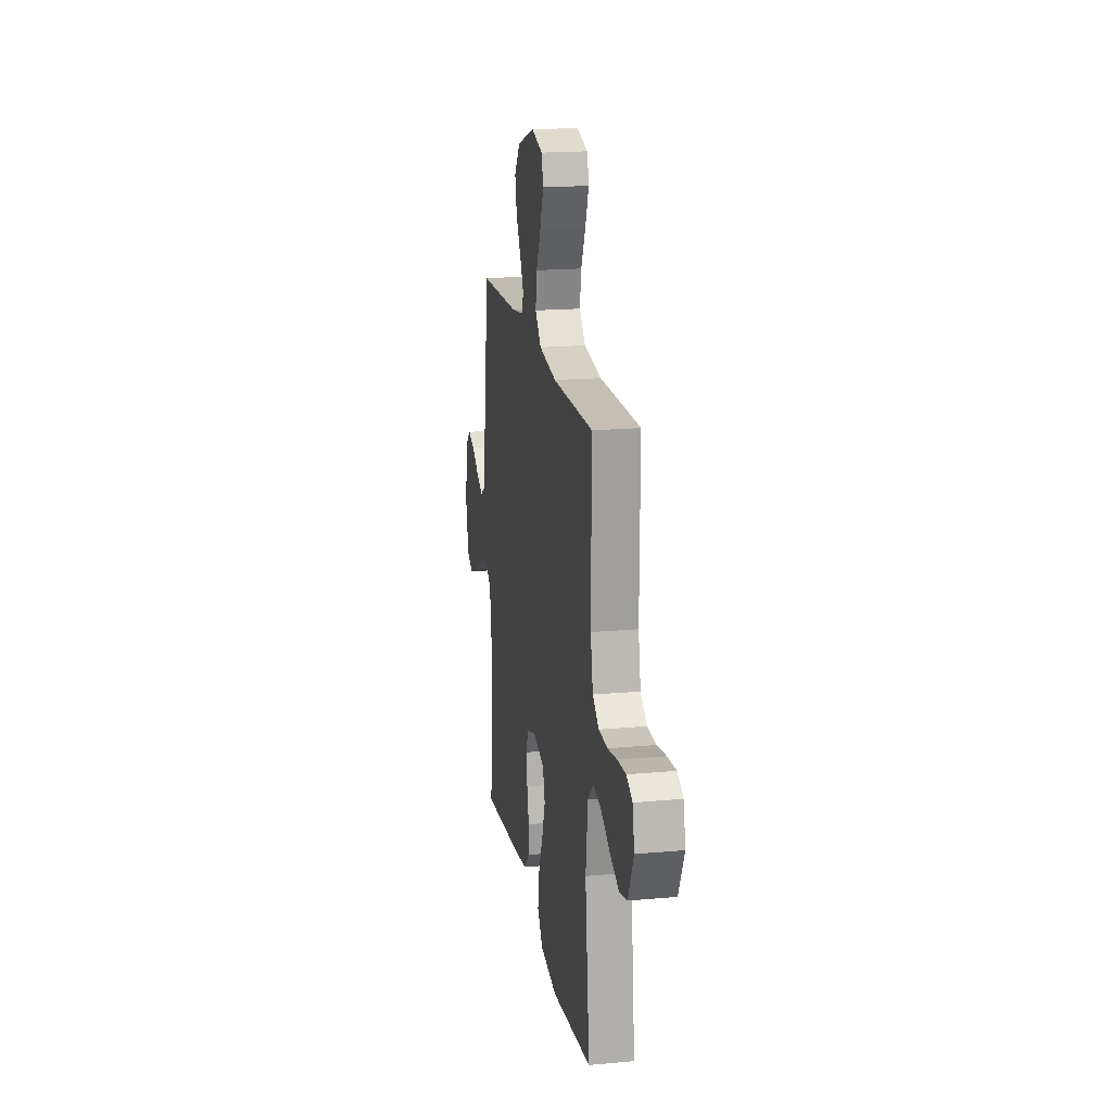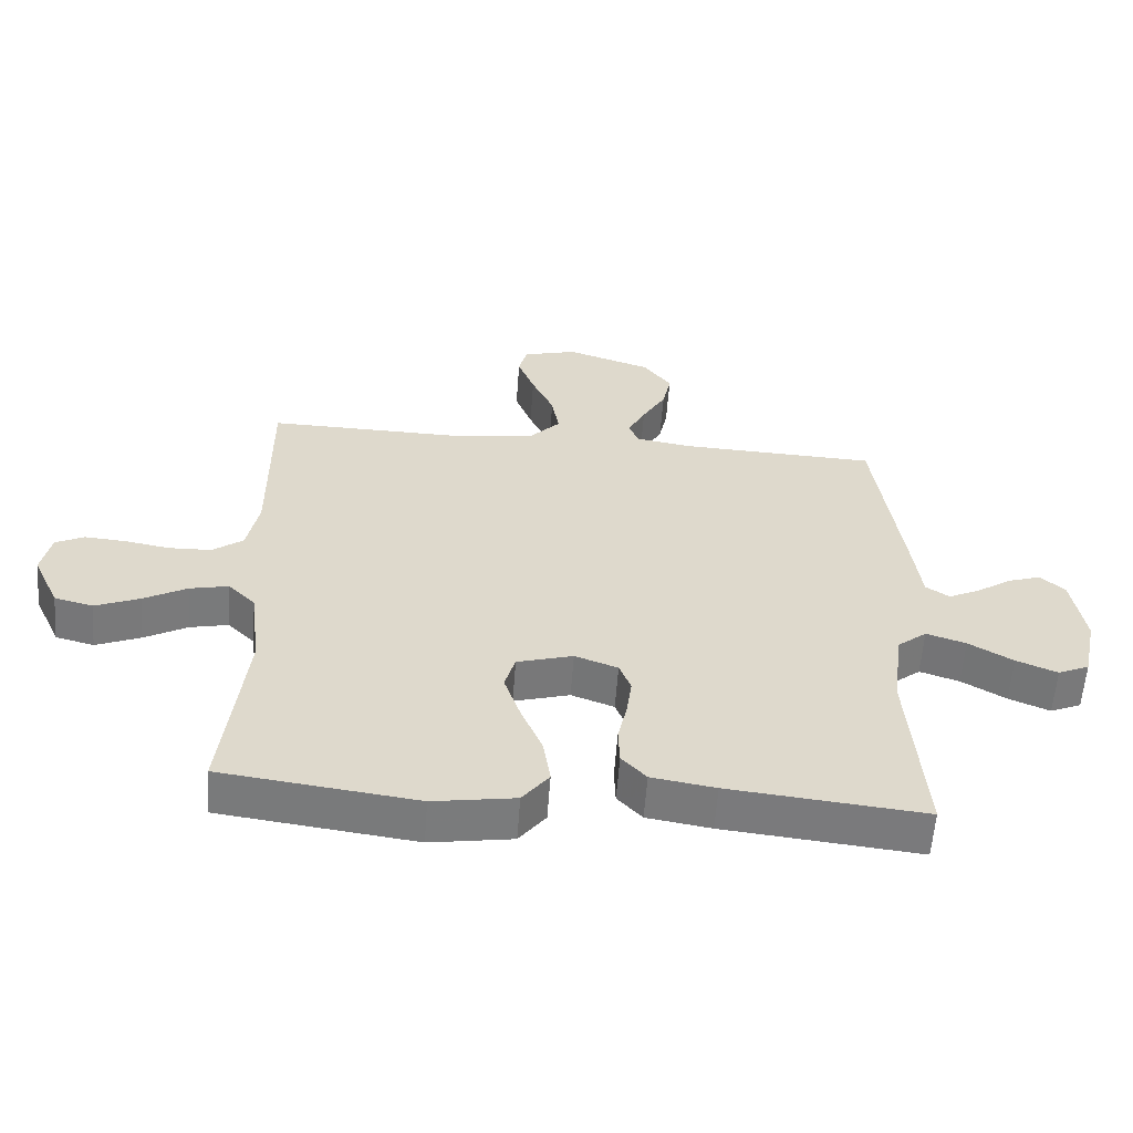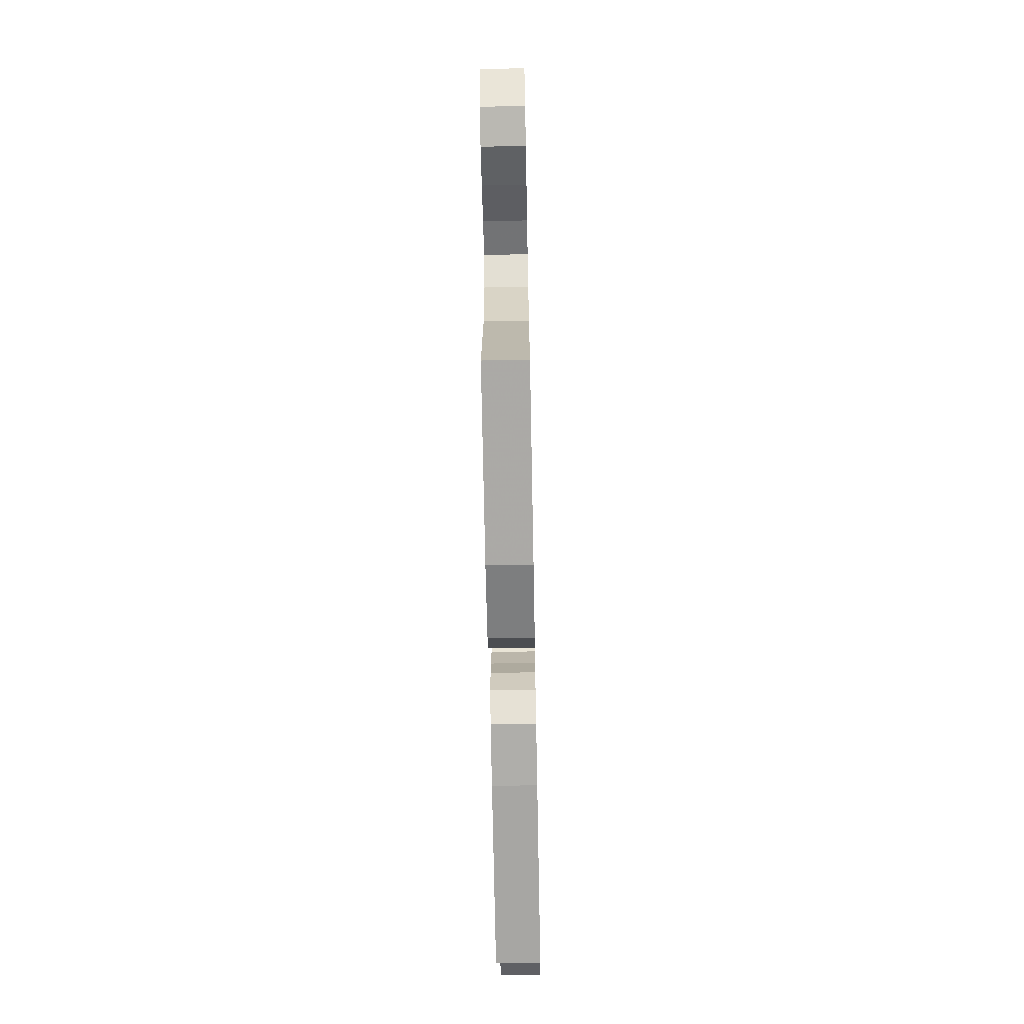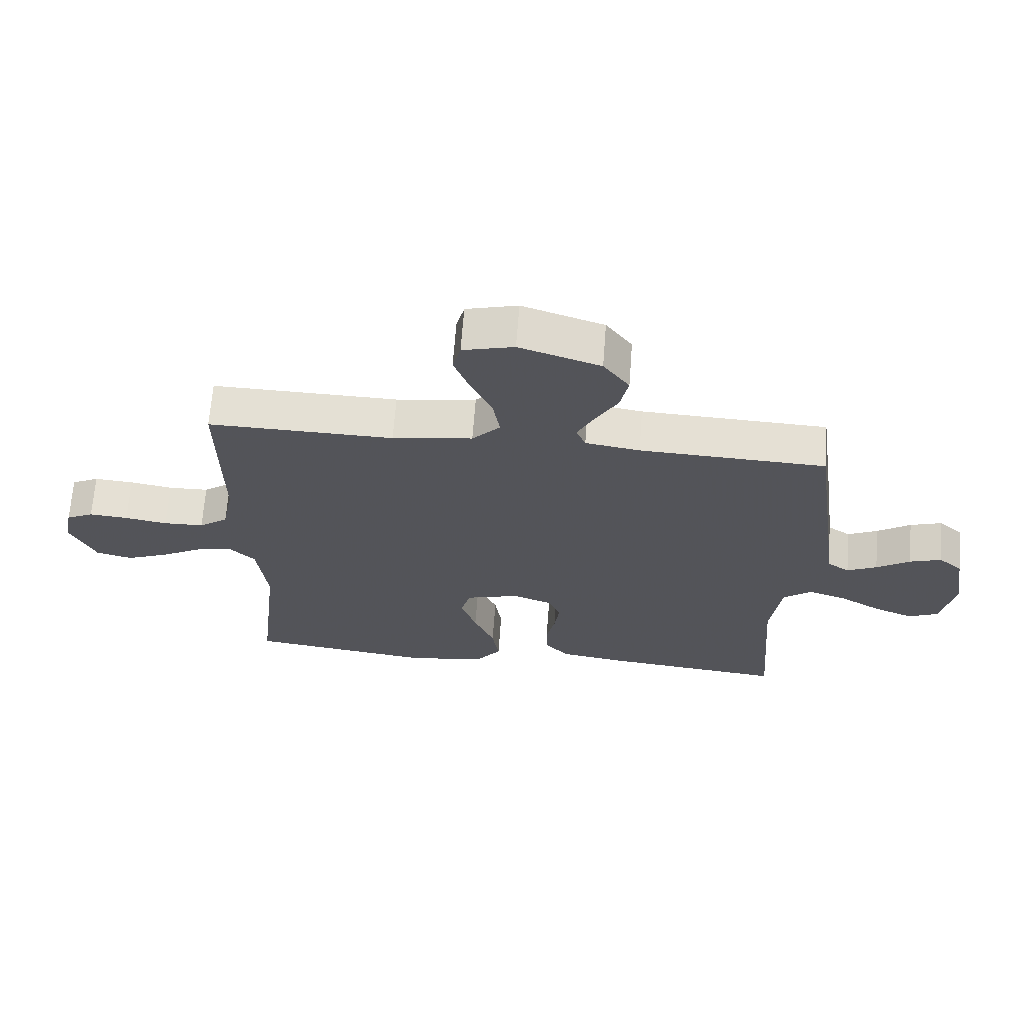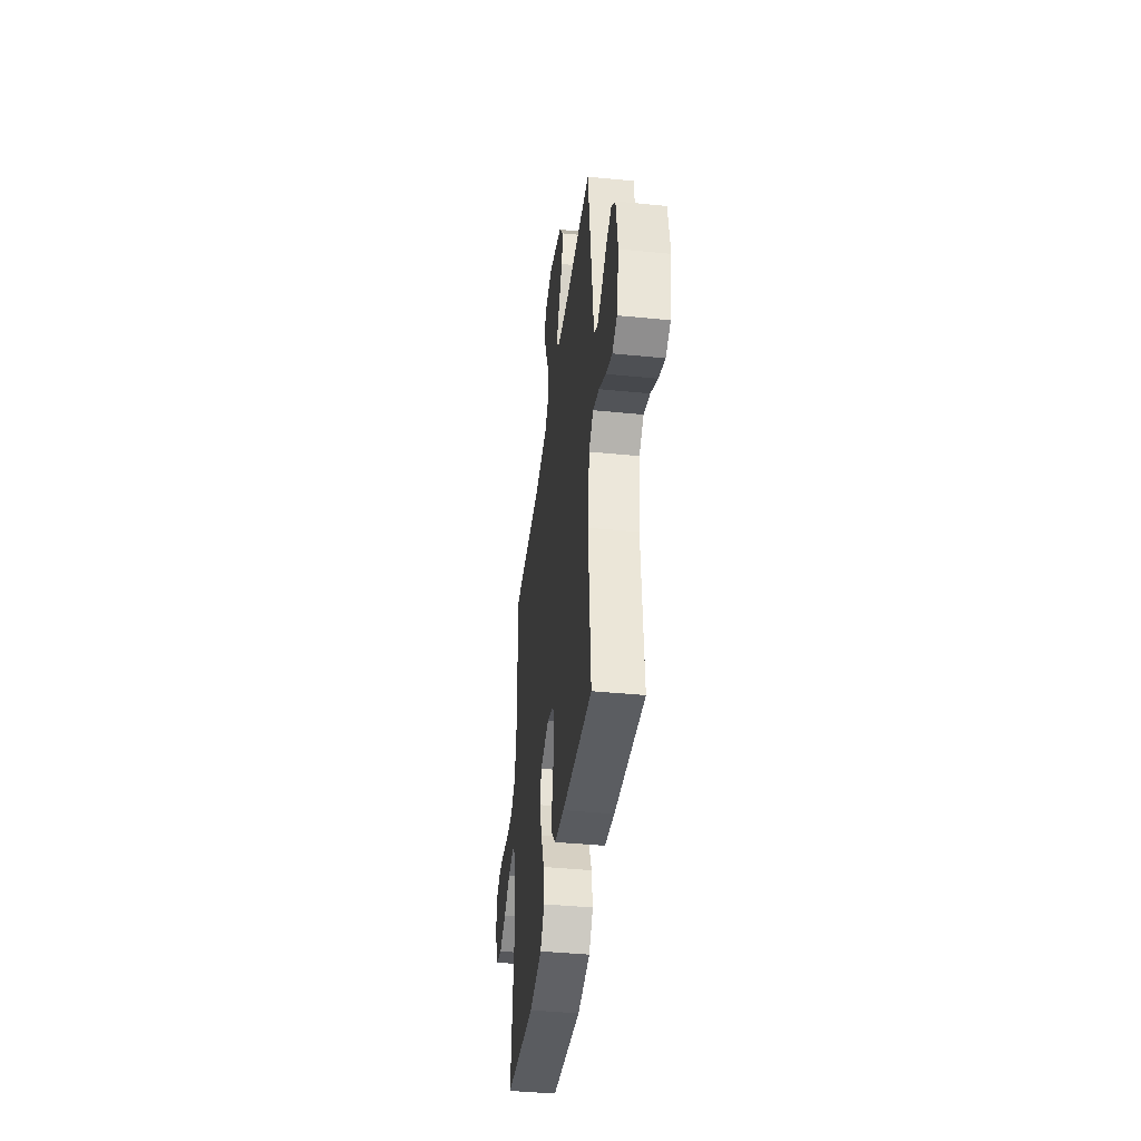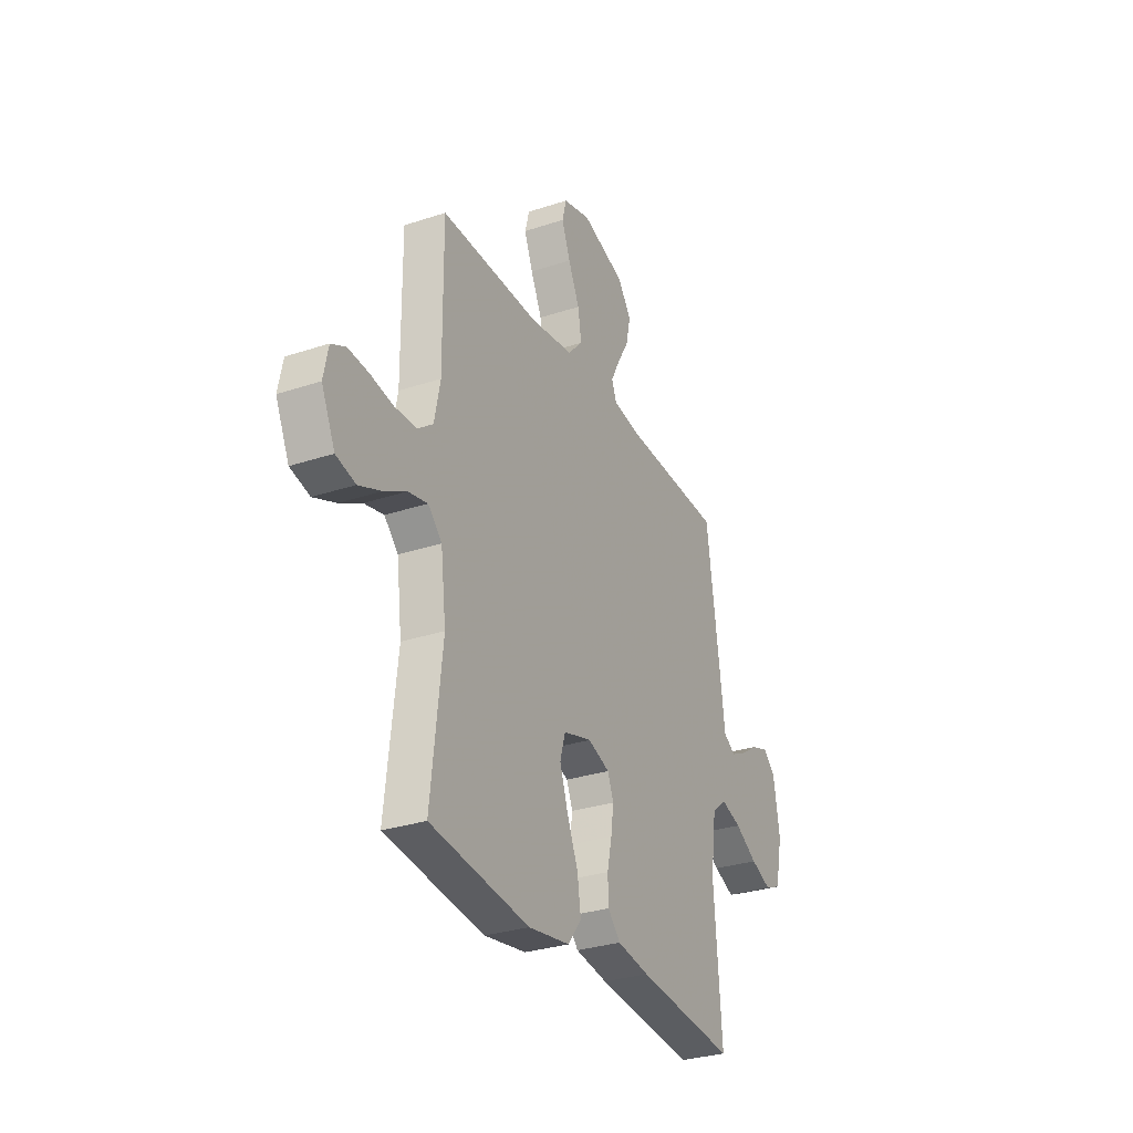
<metadata>
{"format":"obj","ext":"obj","renderer":"f3d","projection":"perspective","resolution":1024,"background":"white","views":[{"elev":18.6,"azim":80.1,"up":"+Z"},{"elev":-58.6,"azim":175.8,"up":"+Z"},{"elev":-68.3,"azim":91.1,"up":"+Z"},{"elev":66.3,"azim":-175.7,"up":"+Z"},{"elev":-41.3,"azim":-96.9,"up":"+Z"},{"elev":-30.1,"azim":115.8,"up":"+Z"}]}
</metadata>
<code>
v -0.5 0.07 -0.5
v -0.477 0.07 -0.2
v -0.494 0.07 -0.074
v -0.539 0.07 -0.038
v -0.6 0.07 -0.058
v -0.668 0.07 -0.098
v -0.731 0.07 -0.124
v -0.779 0.07 -0.103
v -0.801 0.07 0
v -0.782 0.07 0.117
v -0.744 0.07 0.151
v -0.693 0.07 0.134
v -0.639 0.07 0.098
v -0.591 0.07 0.075
v -0.555 0.07 0.099
v -0.542 0.07 0.2
v -0.5 0.07 0.5
v -0.2 0.07 0.512
v -0.112 0.07 0.526
v -0.097 0.07 0.563
v -0.124 0.07 0.616
v -0.16 0.07 0.678
v -0.173 0.07 0.74
v -0.131 0.07 0.797
v 0 0.07 0.84
v 0.083 0.07 0.818
v 0.096 0.07 0.768
v 0.07 0.07 0.701
v 0.036 0.07 0.628
v 0.025 0.07 0.562
v 0.07 0.07 0.514
v 0.2 0.07 0.495
v 0.5 0.07 0.5
v 0.498 0.07 0.2
v 0.516 0.07 0.111
v 0.563 0.07 0.076
v 0.628 0.07 0.074
v 0.697 0.07 0.086
v 0.76 0.07 0.091
v 0.804 0.07 0.069
v 0.818 0.07 0
v 0.777 0.07 -0.089
v 0.718 0.07 -0.104
v 0.65 0.07 -0.076
v 0.583 0.07 -0.039
v 0.524 0.07 -0.026
v 0.482 0.07 -0.068
v 0.466 0.07 -0.2
v 0.5 0.07 -0.5
v 0.2 0.07 -0.539
v 0.074 0.07 -0.519
v 0.033 0.07 -0.466
v 0.044 0.07 -0.394
v 0.077 0.07 -0.315
v 0.102 0.07 -0.241
v 0.086 0.07 -0.185
v 0 0.07 -0.16
v -0.066 0.07 -0.184
v -0.084 0.07 -0.23
v -0.076 0.07 -0.29
v -0.062 0.07 -0.354
v -0.064 0.07 -0.412
v -0.102 0.07 -0.453
v -0.2 0.07 -0.469
v -0.5 0 -0.5
v -0.477 0 -0.2
v -0.494 0 -0.074
v -0.539 0 -0.038
v -0.6 0 -0.058
v -0.668 0 -0.098
v -0.731 0 -0.124
v -0.779 0 -0.103
v -0.801 0 0
v -0.782 0 0.117
v -0.744 0 0.151
v -0.693 0 0.134
v -0.639 0 0.098
v -0.591 0 0.075
v -0.555 0 0.099
v -0.542 0 0.2
v -0.5 0 0.5
v -0.2 0 0.512
v -0.112 0 0.526
v -0.097 0 0.563
v -0.124 0 0.616
v -0.16 0 0.678
v -0.173 0 0.74
v -0.131 0 0.797
v 0 0 0.84
v 0.083 0 0.818
v 0.096 0 0.768
v 0.07 0 0.701
v 0.036 0 0.628
v 0.025 0 0.562
v 0.07 0 0.514
v 0.2 0 0.495
v 0.5 0 0.5
v 0.498 0 0.2
v 0.516 0 0.111
v 0.563 0 0.076
v 0.628 0 0.074
v 0.697 0 0.086
v 0.76 0 0.091
v 0.804 0 0.069
v 0.818 0 0
v 0.777 0 -0.089
v 0.718 0 -0.104
v 0.65 0 -0.076
v 0.583 0 -0.039
v 0.524 0 -0.026
v 0.482 0 -0.068
v 0.466 0 -0.2
v 0.5 0 -0.5
v 0.2 0 -0.539
v 0.074 0 -0.519
v 0.033 0 -0.466
v 0.044 0 -0.394
v 0.077 0 -0.315
v 0.102 0 -0.241
v 0.086 0 -0.185
v 0 0 -0.16
v -0.066 0 -0.184
v -0.084 0 -0.23
v -0.076 0 -0.29
v -0.062 0 -0.354
v -0.064 0 -0.412
v -0.102 0 -0.453
v -0.2 0 -0.469
f 63 64 1 2
f 60 61 62 63
f 59 60 63 2
f 58 59 2 3
f 57 58 3 4
f 51 52 53 54
f 51 54 55
f 48 49 50 51
f 47 48 51 55
f 46 47 55 56
f 42 43 44 45
f 40 41 42 45
f 40 45 46
f 37 38 39 40
f 37 40 46
f 36 37 46 56
f 32 33 34
f 31 32 34 35
f 26 27 28 29
f 24 25 26 29
f 24 29 30
f 21 22 23 24
f 20 21 24 30
f 19 20 30 31
f 15 16 17 18
f 15 18 19 31
f 10 11 12 13
f 10 13 14
f 9 10 14
f 8 9 14
f 5 6 7 8
f 4 5 8 14
f 57 4 14 15
f 35 36 56 57
f 15 31 35 57
f 66 65 128 127
f 127 126 125 124
f 66 127 124 123
f 67 66 123 122
f 68 67 122 121
f 118 117 116 115
f 119 118 115
f 115 114 113 112
f 119 115 112 111
f 120 119 111 110
f 109 108 107 106
f 109 106 105 104
f 110 109 104
f 104 103 102 101
f 110 104 101
f 120 110 101 100
f 98 97 96
f 99 98 96 95
f 93 92 91 90
f 93 90 89 88
f 94 93 88
f 88 87 86 85
f 94 88 85 84
f 95 94 84 83
f 82 81 80 79
f 95 83 82 79
f 77 76 75 74
f 78 77 74
f 78 74 73
f 78 73 72
f 72 71 70 69
f 78 72 69 68
f 79 78 68 121
f 121 120 100 99
f 121 99 95 79
f 1 65 66 2
f 2 66 67 3
f 3 67 68 4
f 4 68 69 5
f 5 69 70 6
f 6 70 71 7
f 7 71 72 8
f 8 72 73 9
f 9 73 74 10
f 10 74 75 11
f 11 75 76 12
f 12 76 77 13
f 13 77 78 14
f 14 78 79 15
f 15 79 80 16
f 16 80 81 17
f 17 81 82 18
f 18 82 83 19
f 19 83 84 20
f 20 84 85 21
f 21 85 86 22
f 22 86 87 23
f 23 87 88 24
f 24 88 89 25
f 25 89 90 26
f 26 90 91 27
f 27 91 92 28
f 28 92 93 29
f 29 93 94 30
f 30 94 95 31
f 31 95 96 32
f 32 96 97 33
f 33 97 98 34
f 34 98 99 35
f 35 99 100 36
f 36 100 101 37
f 37 101 102 38
f 38 102 103 39
f 39 103 104 40
f 40 104 105 41
f 41 105 106 42
f 42 106 107 43
f 43 107 108 44
f 44 108 109 45
f 45 109 110 46
f 46 110 111 47
f 47 111 112 48
f 48 112 113 49
f 49 113 114 50
f 50 114 115 51
f 51 115 116 52
f 52 116 117 53
f 53 117 118 54
f 54 118 119 55
f 55 119 120 56
f 56 120 121 57
f 57 121 122 58
f 58 122 123 59
f 59 123 124 60
f 60 124 125 61
f 61 125 126 62
f 62 126 127 63
f 63 127 128 64
f 64 128 65 1

</code>
